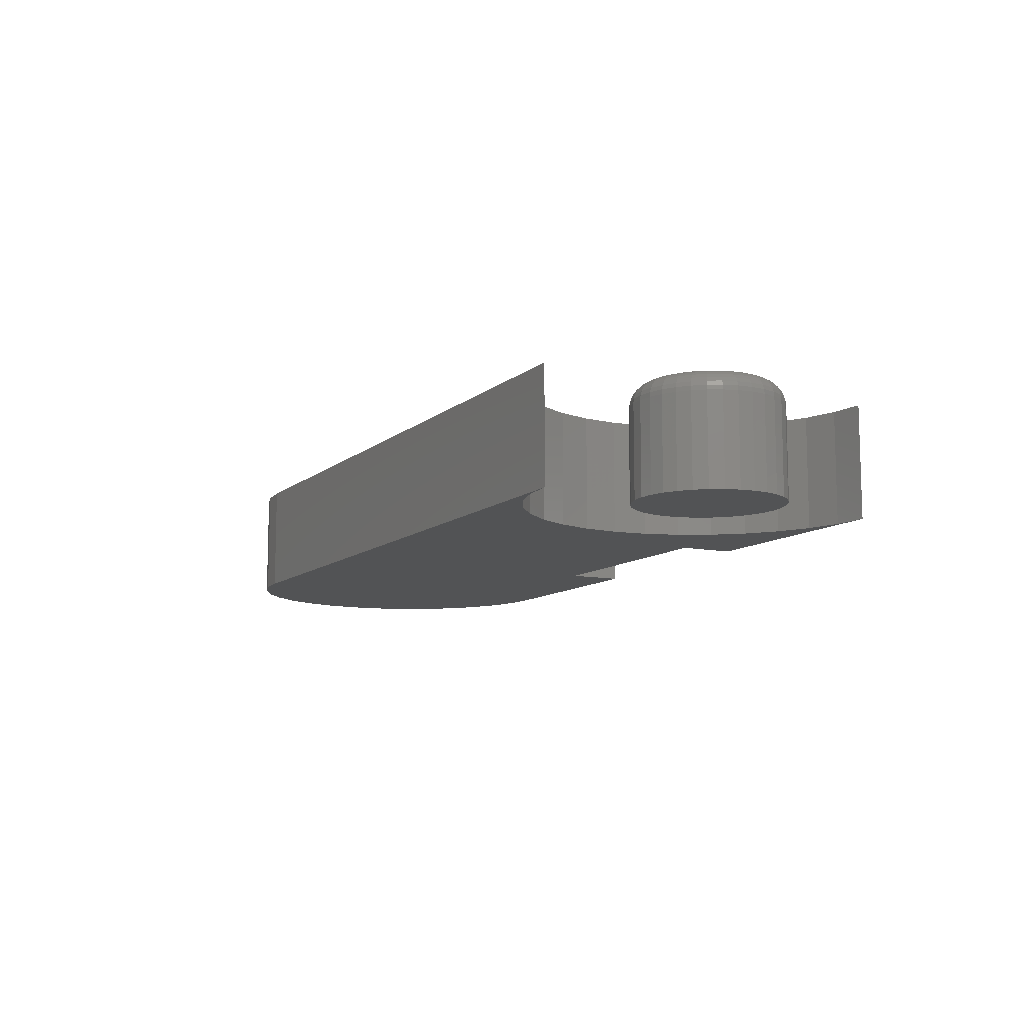
<metadata>
{"format":"stl","ext":"stl","renderer":"f3d","projection":"perspective","resolution":1024,"background":"white","views":[{"elev":-10.2,"azim":-117.3,"up":"+Y"}]}
</metadata>
<code>
# stl→obj: 396 verts, 784 faces
v -0.1209 -9.663e-19 -0.145
v 0.6041 4.067e-17 -0.145
v -0.1562 0 -0.1484
v 0.5687 4.025e-17 -0.1484
v 0.6381 4.313e-17 -0.1346
v 0.08224 3.018e-17 0.1568
v 0.3303 4.395e-17 0.1568
v -0.005546 2.089e-17 0.1335
v -0.02809 2.117e-17 0.161
v -0.05555 2.089e-17 0.1835
v 0.3303 4.713e-17 0.2141
v 0.5687 5.863e-17 0.2141
v 0.6041 6.04e-17 0.2106
v 0.6381 6.172e-17 0.2003
v 0.6694 6.253e-17 0.1835
v 0.6969 6.28e-17 0.161
v 0.7195 6.253e-17 0.1335
v 0.08224 3.336e-17 0.2141
v -0.08689 2.008e-17 0.2003
v -0.1209 1.877e-17 0.2106
v -0.1562 2.012e-17 0.2141
v -0.08689 1.494e-18 -0.1346
v -0.05555 4.163e-18 -0.1179
v 0.6694 4.58e-17 -0.1179
v -0.02809 6.939e-18 -0.09535
v 0.6969 4.857e-17 -0.09535
v -0.005546 9.715e-18 -0.06788
v 0.7195 5.135e-17 -0.06788
v 0.0112 1.238e-17 -0.03655
v 0.7362 5.402e-17 -0.03655
v 0.02152 1.484e-17 -0.002548
v 0.7465 5.648e-17 -0.002548
v 0.025 1.7e-17 0.03281
v 0.75 5.863e-17 0.03281
v 0.02152 1.877e-17 0.06817
v 0.7465 6.04e-17 0.06817
v 0.0112 2.008e-17 0.1022
v 0.7362 6.172e-17 0.1022
v -0.1562 -0.1172 -0.1484
v 0.6041 -0.1172 -0.145
v -0.1209 -0.1172 -0.145
v 0.5687 -0.1172 -0.1484
v 0.6381 -0.1172 -0.1346
v 0.08224 -0.1172 0.1568
v -0.05555 -0.1172 0.1835
v -0.02809 -0.1172 0.161
v -0.005546 -0.1172 0.1335
v 0.3303 -0.1172 0.1568
v 0.7195 -0.1172 0.1335
v 0.6969 -0.1172 0.161
v 0.6694 -0.1172 0.1835
v 0.6381 -0.1172 0.2003
v 0.6041 -0.1172 0.2106
v 0.5687 -0.1172 0.2141
v 0.3303 -0.1172 0.2141
v 0.08224 -0.1172 0.2141
v -0.1562 -0.1172 0.2141
v -0.1209 -0.1172 0.2106
v -0.08689 -0.1172 0.2003
v 0.7362 -0.1172 0.1022
v 0.0112 -0.1172 0.1022
v 0.7465 -0.1172 0.06817
v 0.02152 -0.1172 0.06817
v 0.75 -0.1172 0.03281
v 0.025 -0.1172 0.03281
v 0.7465 -0.1172 -0.002548
v 0.02152 -0.1172 -0.002548
v 0.7362 -0.1172 -0.03655
v 0.0112 -0.1172 -0.03655
v 0.7195 -0.1172 -0.06788
v -0.005546 -0.1172 -0.06788
v 0.6969 -0.1172 -0.09535
v -0.02809 -0.1172 -0.09535
v 0.6694 -0.1172 -0.1179
v -0.05555 -0.1172 -0.1179
v -0.08689 -0.1172 -0.1346
v -0.1645 1.271e-17 0.08247
v -0.1544 1.334e-17 0.08347
v -0.1442 1.384e-17 0.08247
v -0.1743 1.198e-17 0.0795
v -0.1344 1.42e-17 0.0795
v -0.1834 1.118e-17 0.07467
v -0.1253 1.44e-17 0.07467
v -0.1913 1.034e-17 0.06818
v -0.1174 1.444e-17 0.06818
v -0.1978 9.481e-18 0.06026
v -0.1109 1.43e-17 0.06026
v -0.2026 8.649e-18 0.05123
v -0.1061 1.401e-17 0.05123
v -0.2056 7.873e-18 0.04144
v -0.1031 1.356e-17 0.04144
v -0.1061 1.151e-17 0.01127
v -0.2026 6.154e-18 0.01127
v -0.1031 1.229e-17 0.02106
v -0.1978 5.858e-18 0.002238
v -0.1109 1.068e-17 0.002238
v -0.1913 5.724e-18 -0.005675
v -0.1174 9.823e-18 -0.005675
v -0.1834 5.758e-18 -0.01217
v -0.1253 8.979e-18 -0.01217
v -0.1743 5.957e-18 -0.017
v -0.1344 8.176e-18 -0.017
v -0.1645 6.316e-18 -0.01997
v -0.1442 7.447e-18 -0.01997
v -0.1544 6.818e-18 -0.02097
v -0.2056 6.6e-18 0.02106
v -0.2066 7.181e-18 0.03125
v -0.1021 1.298e-17 0.03125
v -0.0787 -0.02344 0.03125
v -0.0787 -0.1172 0.03125
v -0.08015 -0.02344 0.01649
v -0.08015 -0.1172 0.01649
v -0.08446 -0.02344 0.002297
v -0.08446 -0.1172 0.002297
v -0.09145 -0.02344 -0.01078
v -0.09145 -0.1172 -0.01078
v -0.1009 -0.02344 -0.02225
v -0.1009 -0.1172 -0.02225
v -0.1123 -0.02344 -0.03166
v -0.1123 -0.1172 -0.03166
v -0.1254 -0.02344 -0.03865
v -0.1254 -0.1172 -0.03865
v -0.1396 -0.02344 -0.04295
v -0.1396 -0.1172 -0.04295
v -0.1544 -0.02344 -0.04441
v -0.1544 -0.1172 -0.04441
v -0.1691 -0.02344 -0.04295
v -0.1691 -0.1172 -0.04295
v -0.1833 -0.02344 -0.03865
v -0.1833 -0.1172 -0.03865
v -0.1964 -0.02344 -0.03166
v -0.1964 -0.1172 -0.03166
v -0.2079 -0.02344 -0.02225
v -0.2079 -0.1172 -0.02225
v -0.2173 -0.02344 -0.01078
v -0.2173 -0.1172 -0.01078
v -0.2243 -0.02344 0.002297
v -0.2243 -0.1172 0.002297
v -0.2286 -0.02344 0.01649
v -0.2286 -0.1172 0.01649
v -0.23 -0.02344 0.03125
v -0.23 -0.1172 0.03125
v -0.2286 -0.02344 0.04601
v -0.2286 -0.1172 0.04601
v -0.2243 -0.02344 0.0602
v -0.2243 -0.1172 0.0602
v -0.2173 -0.02344 0.07328
v -0.2173 -0.1172 0.07328
v -0.2079 -0.02344 0.08475
v -0.2079 -0.1172 0.08475
v -0.1964 -0.02344 0.09416
v -0.1964 -0.1172 0.09416
v -0.1833 -0.02344 0.1011
v -0.1833 -0.1172 0.1011
v -0.1691 -0.02344 0.1055
v -0.1691 -0.1172 0.1055
v -0.1544 -0.02344 0.1069
v -0.1544 -0.1172 0.1069
v -0.1396 -0.02344 0.1055
v -0.1396 -0.1172 0.1055
v -0.1254 -0.02344 0.1011
v -0.1254 -0.1172 0.1011
v -0.1123 -0.02344 0.09416
v -0.1123 -0.1172 0.09416
v -0.1009 -0.02344 0.08475
v -0.1009 -0.1172 0.08475
v -0.09145 -0.02344 0.07328
v -0.09145 -0.1172 0.07328
v -0.08446 -0.02344 0.0602
v -0.08446 -0.1172 0.0602
v -0.08015 -0.02344 0.04601
v -0.08015 -0.1172 0.04601
v -0.2296 -0.01887 0.03125
v -0.2281 -0.01887 0.04592
v -0.2282 -0.01447 0.03125
v -0.2268 -0.01447 0.04566
v -0.2261 -0.01042 0.03125
v -0.2247 -0.01042 0.04524
v -0.2232 -0.006865 0.03125
v -0.2218 -0.006865 0.04467
v -0.2196 -0.00395 0.03125
v -0.2183 -0.00395 0.04398
v -0.2155 -0.001784 0.03125
v -0.2144 -0.001784 0.04319
v -0.2112 -0.0004503 0.03125
v -0.2101 -0.0004503 0.04233
v -0.0806 -0.01887 0.04592
v -0.07915 -0.01887 0.03125
v -0.0819 -0.01447 0.04566
v -0.08048 -0.01447 0.03125
v -0.08403 -0.01042 0.04524
v -0.08265 -0.01042 0.03125
v -0.08689 -0.006865 0.04467
v -0.08557 -0.006865 0.03125
v -0.09037 -0.00395 0.04398
v -0.08912 -0.00395 0.03125
v -0.09434 -0.001784 0.04319
v -0.09317 -0.001784 0.03125
v -0.09866 -0.0004503 0.04233
v -0.09757 -0.0004503 0.03125
v -0.08488 -0.01887 0.06003
v -0.08611 -0.01447 0.05952
v -0.08811 -0.01042 0.05869
v -0.0908 -0.006865 0.05758
v -0.09408 -0.00395 0.05622
v -0.09783 -0.001784 0.05467
v -0.1019 -0.0004503 0.05298
v -0.09183 -0.01887 0.07303
v -0.09293 -0.01447 0.07229
v -0.09474 -0.01042 0.07109
v -0.09716 -0.006865 0.06947
v -0.1001 -0.00395 0.0675
v -0.1035 -0.001784 0.06525
v -0.1071 -0.0004503 0.0628
v -0.1012 -0.01887 0.08443
v -0.1021 -0.01447 0.08349
v -0.1037 -0.01042 0.08196
v -0.1057 -0.006865 0.07989
v -0.1082 -0.00395 0.07738
v -0.1111 -0.001784 0.07452
v -0.1142 -0.0004503 0.07141
v -0.1126 -0.01887 0.09378
v -0.1133 -0.01447 0.09267
v -0.1145 -0.01042 0.09087
v -0.1161 -0.006865 0.08845
v -0.1181 -0.00395 0.0855
v -0.1204 -0.001784 0.08213
v -0.1228 -0.0004503 0.07847
v -0.1256 -0.01887 0.1007
v -0.1261 -0.01447 0.0995
v -0.1269 -0.01042 0.0975
v -0.128 -0.006865 0.09481
v -0.1294 -0.00395 0.09153
v -0.1309 -0.001784 0.08778
v -0.1326 -0.0004503 0.08372
v -0.1397 -0.01887 0.105
v -0.1399 -0.01447 0.1037
v -0.1404 -0.01042 0.1016
v -0.1409 -0.006865 0.09872
v -0.1416 -0.00395 0.09524
v -0.1424 -0.001784 0.09126
v -0.1433 -0.0004503 0.08695
v -0.1544 -0.01887 0.1065
v -0.1544 -0.01447 0.1051
v -0.1544 -0.01042 0.103
v -0.1544 -0.006865 0.1
v -0.1544 -0.00395 0.09649
v -0.1544 -0.001784 0.09244
v -0.1544 -0.0004503 0.08804
v -0.169 -0.01887 0.105
v -0.1688 -0.01447 0.1037
v -0.1683 -0.01042 0.1016
v -0.1678 -0.006865 0.09872
v -0.1671 -0.00395 0.09524
v -0.1663 -0.001784 0.09126
v -0.1654 -0.0004503 0.08695
v -0.1831 -0.01887 0.1007
v -0.1826 -0.01447 0.0995
v -0.1818 -0.01042 0.0975
v -0.1807 -0.006865 0.09481
v -0.1793 -0.00395 0.09153
v -0.1778 -0.001784 0.08778
v -0.1761 -0.0004503 0.08372
v -0.1961 -0.01887 0.09378
v -0.1954 -0.01447 0.09267
v -0.1942 -0.01042 0.09087
v -0.1926 -0.006865 0.08845
v -0.1906 -0.00395 0.0855
v -0.1884 -0.001784 0.08213
v -0.1859 -0.0004503 0.07847
v -0.2075 -0.01887 0.08443
v -0.2066 -0.01447 0.08349
v -0.2051 -0.01042 0.08196
v -0.203 -0.006865 0.07989
v -0.2005 -0.00395 0.07738
v -0.1976 -0.001784 0.07452
v -0.1945 -0.0004503 0.07141
v -0.2169 -0.01887 0.07303
v -0.2158 -0.01447 0.07229
v -0.214 -0.01042 0.07109
v -0.2116 -0.006865 0.06947
v -0.2086 -0.00395 0.0675
v -0.2052 -0.001784 0.06525
v -0.2016 -0.0004503 0.0628
v -0.2238 -0.01887 0.06003
v -0.2226 -0.01447 0.05952
v -0.2206 -0.01042 0.05869
v -0.2179 -0.006865 0.05758
v -0.2146 -0.00395 0.05622
v -0.2109 -0.001784 0.05467
v -0.2068 -0.0004503 0.05298
v -0.0806 -0.01887 0.01658
v -0.0819 -0.01447 0.01684
v -0.08403 -0.01042 0.01726
v -0.08689 -0.006865 0.01783
v -0.09037 -0.00395 0.01852
v -0.09434 -0.001784 0.01931
v -0.09866 -0.0004503 0.02017
v -0.2281 -0.01887 0.01658
v -0.2268 -0.01447 0.01684
v -0.2247 -0.01042 0.01726
v -0.2218 -0.006865 0.01783
v -0.2183 -0.00395 0.01852
v -0.2144 -0.001784 0.01931
v -0.2101 -0.0004503 0.02017
v -0.2238 -0.01887 0.002469
v -0.2226 -0.01447 0.00298
v -0.2206 -0.01042 0.003809
v -0.2179 -0.006865 0.004924
v -0.2146 -0.00395 0.006283
v -0.2109 -0.001784 0.007834
v -0.2068 -0.0004503 0.009516
v -0.2169 -0.01887 -0.01053
v -0.2158 -0.01447 -0.009792
v -0.214 -0.01042 -0.008589
v -0.2116 -0.006865 -0.006969
v -0.2086 -0.00395 -0.004996
v -0.2052 -0.001784 -0.002745
v -0.2016 -0.0004503 -0.0003024
v -0.2075 -0.01887 -0.02193
v -0.2066 -0.01447 -0.02099
v -0.2051 -0.01042 -0.01946
v -0.203 -0.006865 -0.01739
v -0.2005 -0.00395 -0.01488
v -0.1976 -0.001784 -0.01202
v -0.1945 -0.0004503 -0.008909
v -0.1961 -0.01887 -0.03128
v -0.1954 -0.01447 -0.03017
v -0.1942 -0.01042 -0.02837
v -0.1926 -0.006865 -0.02595
v -0.1906 -0.00395 -0.023
v -0.1884 -0.001784 -0.01963
v -0.1859 -0.0004503 -0.01597
v -0.1831 -0.01887 -0.03823
v -0.1826 -0.01447 -0.037
v -0.1818 -0.01042 -0.035
v -0.1807 -0.006865 -0.03231
v -0.1793 -0.00395 -0.02903
v -0.1778 -0.001784 -0.02528
v -0.1761 -0.0004503 -0.02122
v -0.169 -0.01887 -0.04251
v -0.1688 -0.01447 -0.0412
v -0.1683 -0.01042 -0.03908
v -0.1678 -0.006865 -0.03622
v -0.1671 -0.00395 -0.03274
v -0.1663 -0.001784 -0.02876
v -0.1654 -0.0004503 -0.02445
v -0.1544 -0.01887 -0.04396
v -0.1544 -0.01447 -0.04262
v -0.1544 -0.01042 -0.04046
v -0.1544 -0.006865 -0.03754
v -0.1544 -0.00395 -0.03399
v -0.1544 -0.001784 -0.02994
v -0.1544 -0.0004503 -0.02554
v -0.1397 -0.01887 -0.04251
v -0.1399 -0.01447 -0.0412
v -0.1404 -0.01042 -0.03908
v -0.1409 -0.006865 -0.03622
v -0.1416 -0.00395 -0.03274
v -0.1424 -0.001784 -0.02876
v -0.1433 -0.0004503 -0.02445
v -0.1256 -0.01887 -0.03823
v -0.1261 -0.01447 -0.037
v -0.1269 -0.01042 -0.035
v -0.128 -0.006865 -0.03231
v -0.1294 -0.00395 -0.02903
v -0.1309 -0.001784 -0.02528
v -0.1326 -0.0004503 -0.02122
v -0.1126 -0.01887 -0.03128
v -0.1133 -0.01447 -0.03017
v -0.1145 -0.01042 -0.02837
v -0.1161 -0.006865 -0.02595
v -0.1181 -0.00395 -0.023
v -0.1204 -0.001784 -0.01963
v -0.1228 -0.0004503 -0.01597
v -0.1012 -0.01887 -0.02193
v -0.1021 -0.01447 -0.02099
v -0.1037 -0.01042 -0.01946
v -0.1057 -0.006865 -0.01739
v -0.1082 -0.00395 -0.01488
v -0.1111 -0.001784 -0.01202
v -0.1142 -0.0004503 -0.008909
v -0.09183 -0.01887 -0.01053
v -0.09293 -0.01447 -0.009792
v -0.09474 -0.01042 -0.008589
v -0.09716 -0.006865 -0.006969
v -0.1001 -0.00395 -0.004996
v -0.1035 -0.001784 -0.002745
v -0.1071 -0.0004503 -0.0003024
v -0.08488 -0.01887 0.002469
v -0.08611 -0.01447 0.00298
v -0.08811 -0.01042 0.003809
v -0.0908 -0.006865 0.004924
v -0.09408 -0.00395 0.006283
v -0.09783 -0.001784 0.007834
v -0.1019 -0.0004503 0.009516
f 1 2 3
f 2 4 3
f 2 1 5
f 6 7 8
f 6 8 9
f 6 9 10
f 7 11 12
f 7 12 13
f 7 13 14
f 7 14 15
f 7 15 16
f 7 16 17
f 7 17 8
f 18 6 10
f 18 10 19
f 18 19 20
f 18 20 21
f 1 22 5
f 5 22 23
f 5 23 24
f 24 23 25
f 24 25 26
f 26 25 27
f 26 27 28
f 28 27 29
f 28 29 30
f 30 29 31
f 30 31 32
f 32 31 33
f 32 33 34
f 34 33 35
f 34 35 36
f 36 35 37
f 36 37 38
f 38 37 8
f 38 8 17
f 39 40 41
f 39 42 40
f 43 41 40
f 44 45 46
f 44 46 47
f 44 47 48
f 48 47 49
f 48 49 50
f 48 50 51
f 48 51 52
f 48 52 53
f 48 53 54
f 48 54 55
f 56 57 58
f 56 58 59
f 56 59 45
f 56 45 44
f 49 47 60
f 60 47 61
f 60 61 62
f 62 61 63
f 62 63 64
f 64 63 65
f 64 65 66
f 66 65 67
f 66 67 68
f 68 67 69
f 68 69 70
f 70 69 71
f 70 71 72
f 72 71 73
f 72 73 74
f 74 73 75
f 74 75 43
f 43 75 76
f 43 76 41
f 77 78 79
f 79 80 77
f 81 80 79
f 82 80 81
f 83 82 81
f 84 82 83
f 85 84 83
f 86 84 85
f 87 86 85
f 88 86 87
f 89 88 87
f 90 88 89
f 91 90 89
f 92 93 94
f 95 93 92
f 96 95 92
f 97 95 96
f 98 97 96
f 99 97 98
f 100 99 98
f 101 99 100
f 102 101 100
f 103 101 102
f 104 103 102
f 104 105 103
f 93 106 94
f 94 106 107
f 94 107 108
f 108 107 90
f 108 90 91
f 109 110 111
f 111 110 112
f 111 112 113
f 113 112 114
f 113 114 115
f 115 114 116
f 115 116 117
f 117 116 118
f 117 118 119
f 119 118 120
f 119 120 121
f 121 120 122
f 121 122 123
f 123 122 124
f 123 124 125
f 125 124 126
f 125 126 127
f 127 126 128
f 127 128 129
f 129 128 130
f 129 130 131
f 131 130 132
f 131 132 133
f 133 132 134
f 133 134 135
f 135 134 136
f 135 136 137
f 137 136 138
f 137 138 139
f 139 138 140
f 139 140 141
f 141 140 142
f 141 142 143
f 143 142 144
f 143 144 145
f 145 144 146
f 145 146 147
f 147 146 148
f 147 148 149
f 149 148 150
f 149 150 151
f 151 150 152
f 151 152 153
f 153 152 154
f 153 154 155
f 155 154 156
f 155 156 157
f 157 156 158
f 157 158 159
f 159 158 160
f 159 160 161
f 161 160 162
f 161 162 163
f 163 162 164
f 163 164 165
f 165 164 166
f 165 166 167
f 167 166 168
f 167 168 169
f 169 168 170
f 169 170 171
f 171 170 172
f 171 172 109
f 109 172 110
f 141 143 173
f 173 143 174
f 173 174 175
f 175 174 176
f 175 176 177
f 177 176 178
f 177 178 179
f 179 178 180
f 179 180 181
f 181 180 182
f 181 182 183
f 183 182 184
f 183 184 185
f 185 184 186
f 185 186 107
f 107 186 90
f 171 109 187
f 187 109 188
f 187 188 189
f 189 188 190
f 189 190 191
f 191 190 192
f 191 192 193
f 193 192 194
f 193 194 195
f 195 194 196
f 195 196 197
f 197 196 198
f 197 198 199
f 199 198 200
f 199 200 91
f 91 200 108
f 169 171 201
f 201 171 187
f 201 187 202
f 202 187 189
f 202 189 203
f 203 189 191
f 203 191 204
f 204 191 193
f 204 193 205
f 205 193 195
f 205 195 206
f 206 195 197
f 206 197 207
f 207 197 199
f 207 199 89
f 89 199 91
f 167 169 208
f 208 169 201
f 208 201 209
f 209 201 202
f 209 202 210
f 210 202 203
f 210 203 211
f 211 203 204
f 211 204 212
f 212 204 205
f 212 205 213
f 213 205 206
f 213 206 214
f 214 206 207
f 214 207 87
f 87 207 89
f 165 167 215
f 215 167 208
f 215 208 216
f 216 208 209
f 216 209 217
f 217 209 210
f 217 210 218
f 218 210 211
f 218 211 219
f 219 211 212
f 219 212 220
f 220 212 213
f 220 213 221
f 221 213 214
f 221 214 85
f 85 214 87
f 163 165 222
f 222 165 215
f 222 215 223
f 223 215 216
f 223 216 224
f 224 216 217
f 224 217 225
f 225 217 218
f 225 218 226
f 226 218 219
f 226 219 227
f 227 219 220
f 227 220 228
f 228 220 221
f 228 221 83
f 83 221 85
f 161 163 229
f 229 163 222
f 229 222 230
f 230 222 223
f 230 223 231
f 231 223 224
f 231 224 232
f 232 224 225
f 232 225 233
f 233 225 226
f 233 226 234
f 234 226 227
f 234 227 235
f 235 227 228
f 235 228 81
f 81 228 83
f 159 161 236
f 236 161 229
f 236 229 237
f 237 229 230
f 237 230 238
f 238 230 231
f 238 231 239
f 239 231 232
f 239 232 240
f 240 232 233
f 240 233 241
f 241 233 234
f 241 234 242
f 242 234 235
f 242 235 79
f 79 235 81
f 157 159 243
f 243 159 236
f 243 236 244
f 244 236 237
f 244 237 245
f 245 237 238
f 245 238 246
f 246 238 239
f 246 239 247
f 247 239 240
f 247 240 248
f 248 240 241
f 248 241 249
f 249 241 242
f 249 242 78
f 78 242 79
f 155 157 250
f 250 157 243
f 250 243 251
f 251 243 244
f 251 244 252
f 252 244 245
f 252 245 253
f 253 245 246
f 253 246 254
f 254 246 247
f 254 247 255
f 255 247 248
f 255 248 256
f 256 248 249
f 256 249 77
f 77 249 78
f 153 155 257
f 257 155 250
f 257 250 258
f 258 250 251
f 258 251 259
f 259 251 252
f 259 252 260
f 260 252 253
f 260 253 261
f 261 253 254
f 261 254 262
f 262 254 255
f 262 255 263
f 263 255 256
f 263 256 80
f 80 256 77
f 151 153 264
f 264 153 257
f 264 257 265
f 265 257 258
f 265 258 266
f 266 258 259
f 266 259 267
f 267 259 260
f 267 260 268
f 268 260 261
f 268 261 269
f 269 261 262
f 269 262 270
f 270 262 263
f 270 263 82
f 82 263 80
f 149 151 271
f 271 151 264
f 271 264 272
f 272 264 265
f 272 265 273
f 273 265 266
f 273 266 274
f 274 266 267
f 274 267 275
f 275 267 268
f 275 268 276
f 276 268 269
f 276 269 277
f 277 269 270
f 277 270 84
f 84 270 82
f 147 149 278
f 278 149 271
f 278 271 279
f 279 271 272
f 279 272 280
f 280 272 273
f 280 273 281
f 281 273 274
f 281 274 282
f 282 274 275
f 282 275 283
f 283 275 276
f 283 276 284
f 284 276 277
f 284 277 86
f 86 277 84
f 145 147 285
f 285 147 278
f 285 278 286
f 286 278 279
f 286 279 287
f 287 279 280
f 287 280 288
f 288 280 281
f 288 281 289
f 289 281 282
f 289 282 290
f 290 282 283
f 290 283 291
f 291 283 284
f 291 284 88
f 88 284 86
f 143 145 174
f 174 145 285
f 174 285 176
f 176 285 286
f 176 286 178
f 178 286 287
f 178 287 180
f 180 287 288
f 180 288 182
f 182 288 289
f 182 289 184
f 184 289 290
f 184 290 186
f 186 290 291
f 186 291 90
f 90 291 88
f 109 111 188
f 188 111 292
f 188 292 190
f 190 292 293
f 190 293 192
f 192 293 294
f 192 294 194
f 194 294 295
f 194 295 196
f 196 295 296
f 196 296 198
f 198 296 297
f 198 297 200
f 200 297 298
f 200 298 108
f 108 298 94
f 139 141 299
f 299 141 173
f 299 173 300
f 300 173 175
f 300 175 301
f 301 175 177
f 301 177 302
f 302 177 179
f 302 179 303
f 303 179 181
f 303 181 304
f 304 181 183
f 304 183 305
f 305 183 185
f 305 185 106
f 106 185 107
f 137 139 306
f 306 139 299
f 306 299 307
f 307 299 300
f 307 300 308
f 308 300 301
f 308 301 309
f 309 301 302
f 309 302 310
f 310 302 303
f 310 303 311
f 311 303 304
f 311 304 312
f 312 304 305
f 312 305 93
f 93 305 106
f 135 137 313
f 313 137 306
f 313 306 314
f 314 306 307
f 314 307 315
f 315 307 308
f 315 308 316
f 316 308 309
f 316 309 317
f 317 309 310
f 317 310 318
f 318 310 311
f 318 311 319
f 319 311 312
f 319 312 95
f 95 312 93
f 133 135 320
f 320 135 313
f 320 313 321
f 321 313 314
f 321 314 322
f 322 314 315
f 322 315 323
f 323 315 316
f 323 316 324
f 324 316 317
f 324 317 325
f 325 317 318
f 325 318 326
f 326 318 319
f 326 319 97
f 97 319 95
f 131 133 327
f 327 133 320
f 327 320 328
f 328 320 321
f 328 321 329
f 329 321 322
f 329 322 330
f 330 322 323
f 330 323 331
f 331 323 324
f 331 324 332
f 332 324 325
f 332 325 333
f 333 325 326
f 333 326 99
f 99 326 97
f 129 131 334
f 334 131 327
f 334 327 335
f 335 327 328
f 335 328 336
f 336 328 329
f 336 329 337
f 337 329 330
f 337 330 338
f 338 330 331
f 338 331 339
f 339 331 332
f 339 332 340
f 340 332 333
f 340 333 101
f 101 333 99
f 127 129 341
f 341 129 334
f 341 334 342
f 342 334 335
f 342 335 343
f 343 335 336
f 343 336 344
f 344 336 337
f 344 337 345
f 345 337 338
f 345 338 346
f 346 338 339
f 346 339 347
f 347 339 340
f 347 340 103
f 103 340 101
f 125 127 348
f 348 127 341
f 348 341 349
f 349 341 342
f 349 342 350
f 350 342 343
f 350 343 351
f 351 343 344
f 351 344 352
f 352 344 345
f 352 345 353
f 353 345 346
f 353 346 354
f 354 346 347
f 354 347 105
f 105 347 103
f 123 125 355
f 355 125 348
f 355 348 356
f 356 348 349
f 356 349 357
f 357 349 350
f 357 350 358
f 358 350 351
f 358 351 359
f 359 351 352
f 359 352 360
f 360 352 353
f 360 353 361
f 361 353 354
f 361 354 104
f 104 354 105
f 121 123 362
f 362 123 355
f 362 355 363
f 363 355 356
f 363 356 364
f 364 356 357
f 364 357 365
f 365 357 358
f 365 358 366
f 366 358 359
f 366 359 367
f 367 359 360
f 367 360 368
f 368 360 361
f 368 361 102
f 102 361 104
f 119 121 369
f 369 121 362
f 369 362 370
f 370 362 363
f 370 363 371
f 371 363 364
f 371 364 372
f 372 364 365
f 372 365 373
f 373 365 366
f 373 366 374
f 374 366 367
f 374 367 375
f 375 367 368
f 375 368 100
f 100 368 102
f 117 119 376
f 376 119 369
f 376 369 377
f 377 369 370
f 377 370 378
f 378 370 371
f 378 371 379
f 379 371 372
f 379 372 380
f 380 372 373
f 380 373 381
f 381 373 374
f 381 374 382
f 382 374 375
f 382 375 98
f 98 375 100
f 115 117 383
f 383 117 376
f 383 376 384
f 384 376 377
f 384 377 385
f 385 377 378
f 385 378 386
f 386 378 379
f 386 379 387
f 387 379 380
f 387 380 388
f 388 380 381
f 388 381 389
f 389 381 382
f 389 382 96
f 96 382 98
f 113 115 390
f 390 115 383
f 390 383 391
f 391 383 384
f 391 384 392
f 392 384 385
f 392 385 393
f 393 385 386
f 393 386 394
f 394 386 387
f 394 387 395
f 395 387 388
f 395 388 396
f 396 388 389
f 396 389 92
f 92 389 96
f 111 113 292
f 292 113 390
f 292 390 293
f 293 390 391
f 293 391 294
f 294 391 392
f 294 392 295
f 295 392 393
f 295 393 296
f 296 393 394
f 296 394 297
f 297 394 395
f 297 395 298
f 298 395 396
f 298 396 94
f 94 396 92
f 156 160 158
f 160 156 154
f 160 154 162
f 162 154 152
f 162 152 164
f 164 152 150
f 164 150 166
f 118 132 120
f 120 132 130
f 120 130 122
f 122 130 128
f 122 128 124
f 124 128 126
f 166 150 168
f 168 150 148
f 168 148 170
f 170 148 146
f 170 146 172
f 172 146 144
f 172 144 110
f 110 144 142
f 110 142 112
f 112 142 140
f 112 140 114
f 114 140 138
f 114 138 116
f 116 138 136
f 116 136 118
f 118 136 134
f 118 134 132
f 33 63 35
f 35 63 61
f 35 61 37
f 37 61 47
f 37 47 8
f 8 47 46
f 8 46 9
f 9 46 45
f 9 45 10
f 10 45 59
f 10 59 19
f 19 59 58
f 19 58 20
f 20 58 57
f 20 57 21
f 63 33 65
f 65 33 31
f 65 31 67
f 67 31 29
f 67 29 69
f 69 29 27
f 69 27 71
f 71 27 25
f 71 25 73
f 73 25 23
f 73 23 75
f 75 23 22
f 75 22 76
f 76 22 1
f 76 1 41
f 41 1 3
f 41 3 39
f 56 18 57
f 57 18 21
f 6 18 44
f 44 18 56
f 48 7 44
f 44 7 6
f 11 7 55
f 55 7 48
f 54 12 55
f 55 12 11
f 12 54 13
f 13 54 53
f 13 53 14
f 14 53 52
f 14 52 15
f 15 52 51
f 15 51 16
f 16 51 50
f 16 50 17
f 17 50 49
f 17 49 38
f 38 49 60
f 38 60 36
f 36 60 62
f 36 62 34
f 34 62 64
f 34 64 32
f 32 64 66
f 32 66 30
f 30 66 68
f 30 68 28
f 28 68 70
f 28 70 26
f 26 70 72
f 26 72 24
f 24 72 74
f 24 74 5
f 5 74 43
f 5 43 2
f 2 43 40
f 2 40 4
f 4 40 42
f 39 3 42
f 42 3 4

</code>
